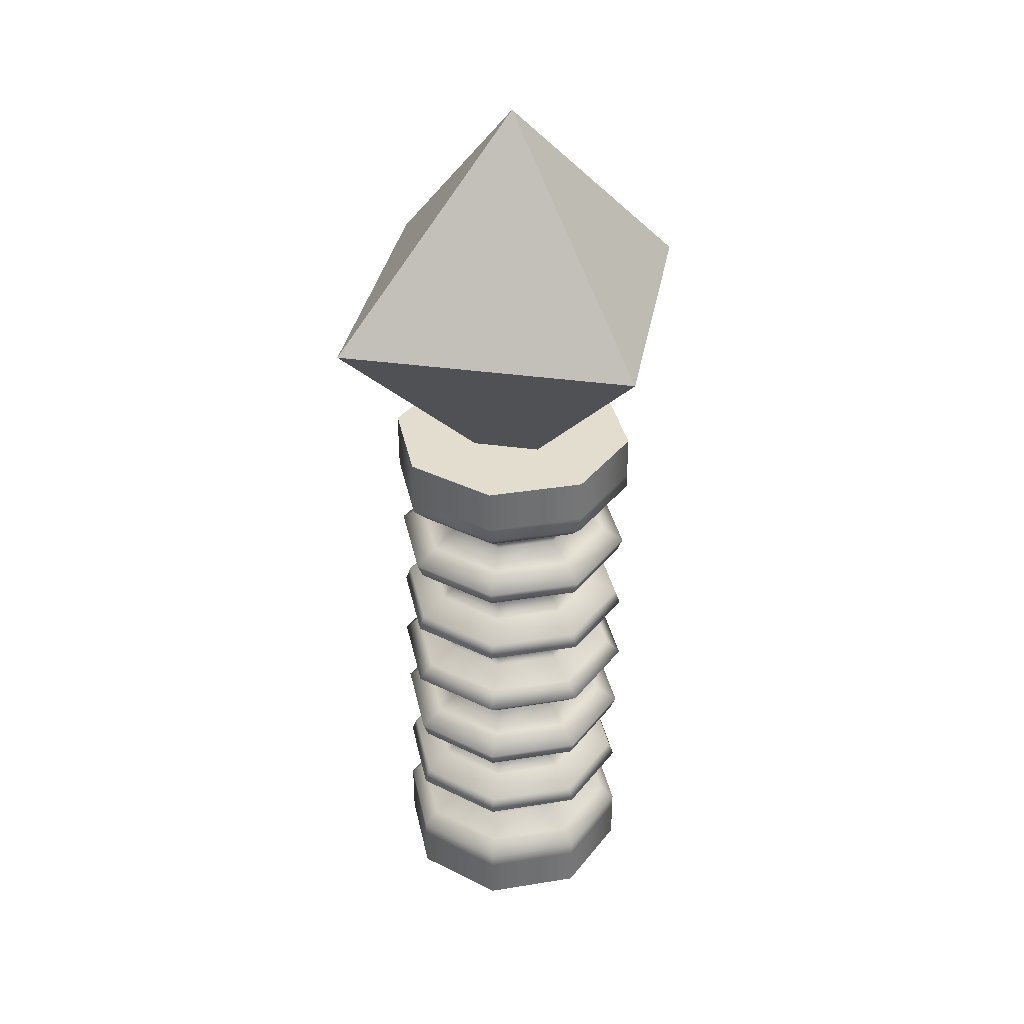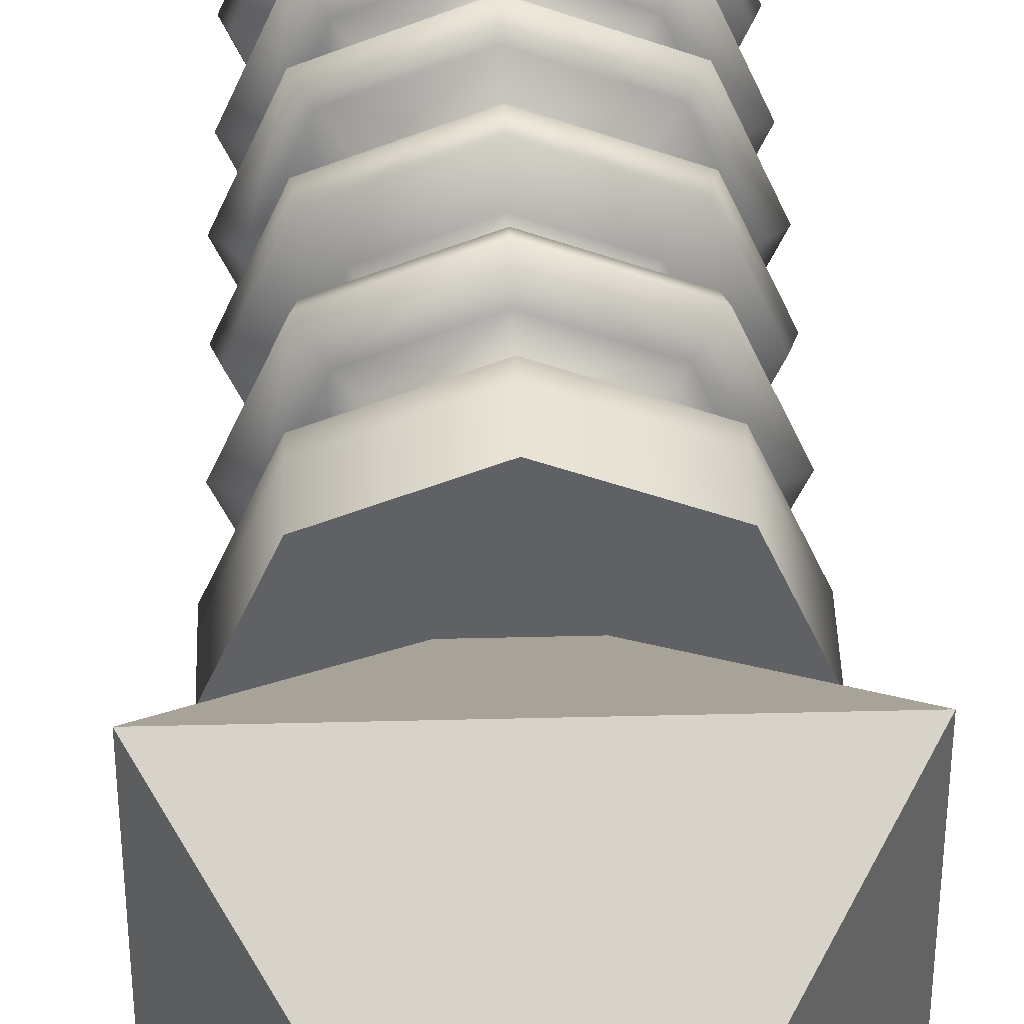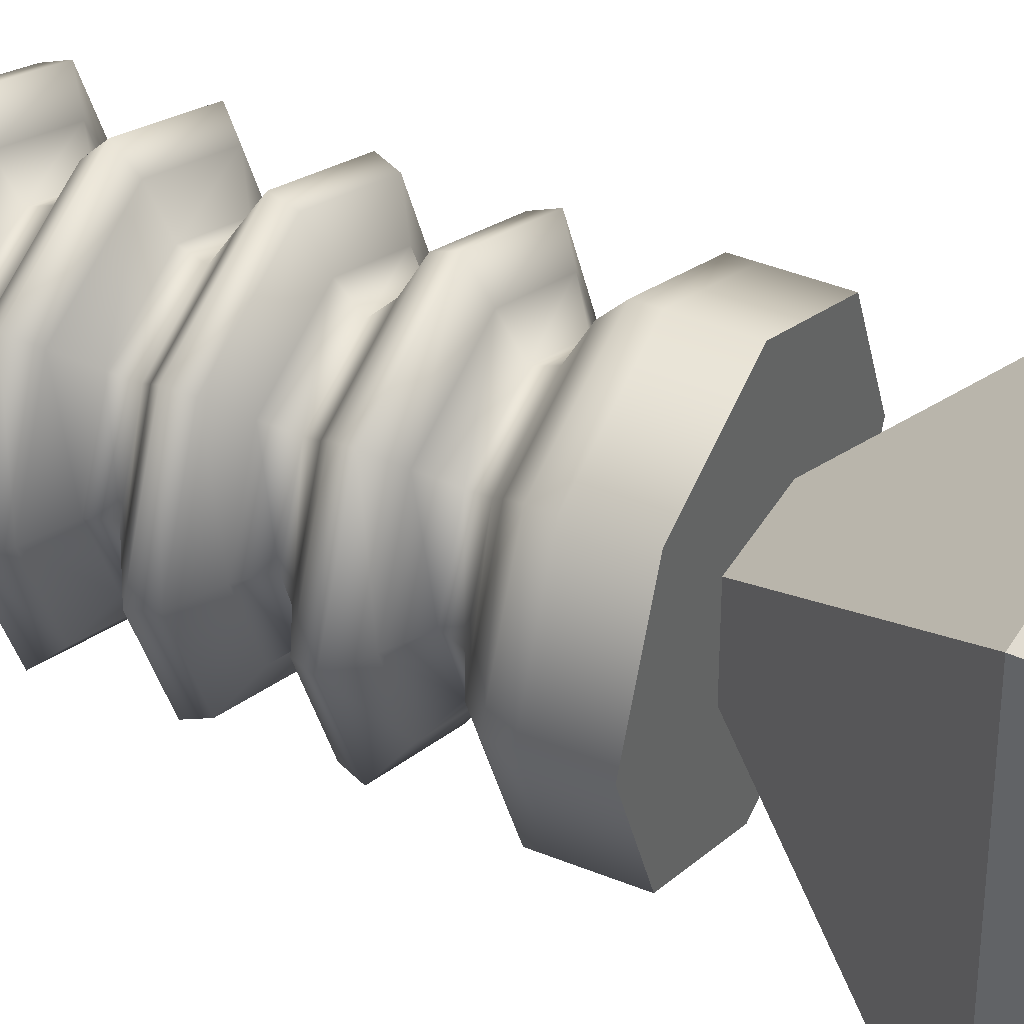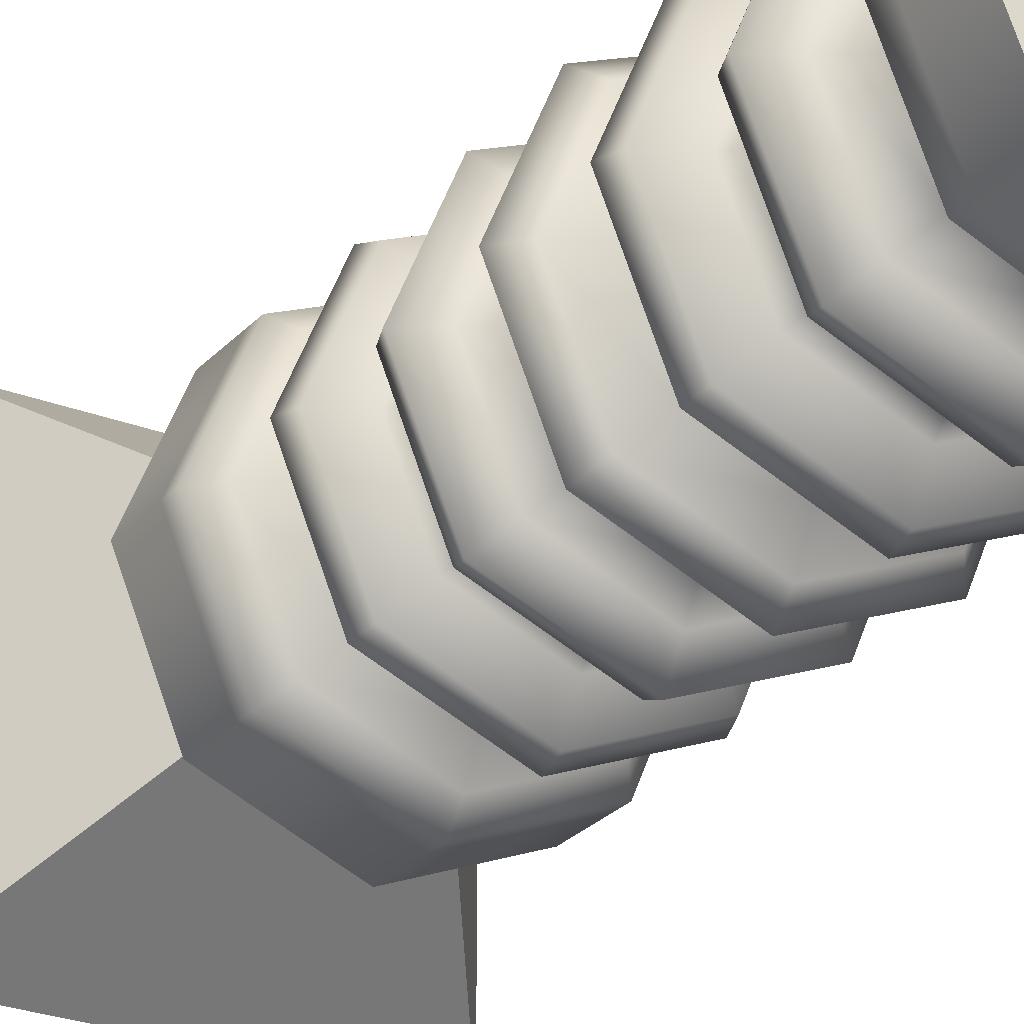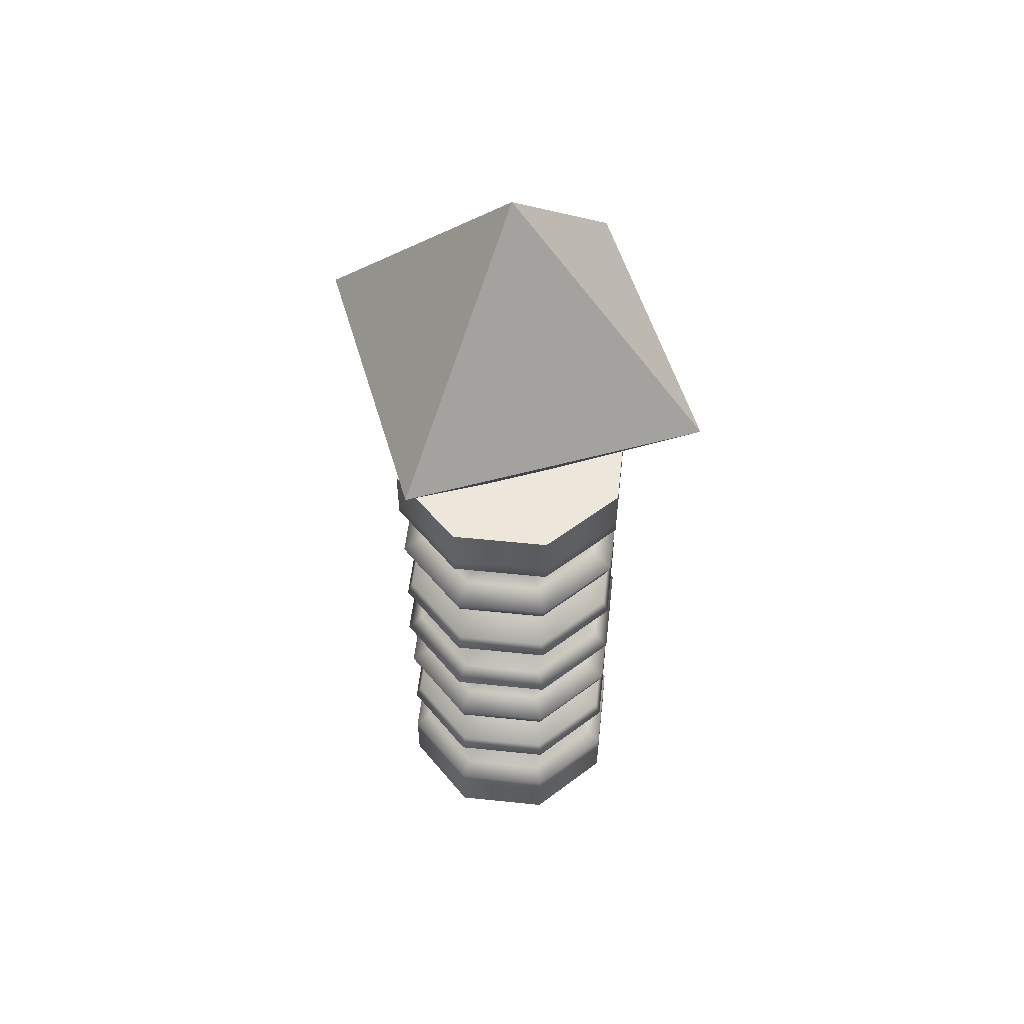
<metadata>
{"format":"obj","ext":"obj","renderer":"f3d","projection":"perspective","resolution":1024,"background":"white","views":[{"elev":35.5,"azim":-79.5,"up":"+Y"},{"elev":42.1,"azim":178.3,"up":"+Z"},{"elev":39.7,"azim":117.2,"up":"+Z"},{"elev":-26.0,"azim":-31.6,"up":"+Z"},{"elev":54.0,"azim":73.8,"up":"+Y"}]}
</metadata>
<code>
v  0 406.3 -0
v  62.5 317.9 62.5
v  62.5 317.9 -62.5
v  0 229.5 -0
v  -62.5 317.9 -62.5
v  -62.5 317.9 62.5
g Hedra001
f 1 2 3
f 3 4 5
f 5 6 1
f 6 4 2
f 3 5 1
f 6 2 1
f 2 4 3
f 6 5 4
v  -0 0 -54.18
v  38.31 0 -38.31
v  54.18 0 -0
v  0 0 -0
v  -38.31 0 -38.31
v  -54.18 0 0
v  -38.31 0 38.31
v  0 0 54.18
v  38.31 0 38.31
v  -0 6.25 -54.18
v  38.31 6.25 -38.31
v  -38.31 6.25 -38.31
v  -54.18 6.25 0
v  -38.31 6.25 38.31
v  0 6.25 54.18
v  38.31 6.25 38.31
v  54.18 6.25 -0
v  -0 12.5 -54.18
v  38.31 12.5 -38.31
v  -38.31 12.5 -38.31
v  -54.18 12.5 0
v  -38.31 12.5 38.31
v  0 12.5 54.18
v  38.31 12.5 38.31
v  54.18 12.5 -0
v  -0 18.75 -54.18
v  38.31 18.75 -38.31
v  -38.31 18.75 -38.31
v  -54.18 18.75 0
v  -38.31 18.75 38.31
v  0 18.75 54.18
v  38.31 18.75 38.31
v  54.18 18.75 -0
v  -0 25 -54.18
v  38.31 25 -38.31
v  -38.31 25 -38.31
v  -54.18 25 0
v  -38.31 25 38.31
v  0 25 54.18
v  38.31 25 38.31
v  54.18 25 -0
v  -0 31.25 -47.49
v  33.58 31.25 -33.58
v  -33.58 31.25 -33.58
v  -47.49 31.25 0
v  -33.58 31.25 33.58
v  0 31.25 47.49
v  33.58 31.25 33.58
v  47.49 31.25 -0
v  -0 37.5 -35.68
v  25.23 37.5 -25.23
v  -25.23 37.5 -25.23
v  -35.68 37.5 0
v  -25.23 37.5 25.23
v  0 37.5 35.68
v  25.23 37.5 25.23
v  35.68 37.5 -0
v  -0 43.75 -33.33
v  23.57 43.75 -23.57
v  -23.57 43.75 -23.57
v  -33.33 43.75 0
v  -23.57 43.75 23.57
v  0 43.75 33.33
v  23.57 43.75 23.57
v  33.33 43.75 -0
v  -0 50 -43.34
v  30.65 50 -30.65
v  -30.65 50 -30.65
v  -43.34 50 0
v  -30.65 50 30.65
v  0 50 43.34
v  30.65 50 30.65
v  43.34 50 -0
v  -0 56.25 -53.35
v  37.72 56.25 -37.72
v  -37.72 56.25 -37.72
v  -53.35 56.25 0
v  -37.72 56.25 37.73
v  0 56.25 53.35
v  37.73 56.25 37.72
v  53.35 56.25 -0
v  -0 62.5 -51
v  36.06 62.5 -36.06
v  -36.06 62.5 -36.06
v  -51 62.5 0
v  -36.06 62.5 36.06
v  0 62.5 51
v  36.06 62.5 36.06
v  51 62.5 -0
v  -0 68.75 -39.19
v  27.71 68.75 -27.71
v  -27.71 68.75 -27.71
v  -39.19 68.75 0
v  -27.71 68.75 27.71
v  0 68.75 39.19
v  27.71 68.75 27.71
v  39.19 68.75 -0
v  -0 75 -32.51
v  22.98 75 -22.98
v  -22.98 75 -22.98
v  -32.51 75 0
v  -22.98 75 22.98
v  0 75 32.51
v  22.98 75 22.98
v  32.51 75 -0
v  -0 81.25 -39.19
v  27.71 81.25 -27.71
v  -27.71 81.25 -27.71
v  -39.19 81.25 0
v  -27.71 81.25 27.71
v  0 81.25 39.19
v  27.71 81.25 27.71
v  39.19 81.25 -0
v  -0 87.5 -51
v  36.06 87.5 -36.06
v  -36.06 87.5 -36.06
v  -51 87.5 0
v  -36.06 87.5 36.06
v  0 87.5 51
v  36.06 87.5 36.06
v  51 87.5 -0
v  -0 93.75 -53.35
v  37.72 93.75 -37.72
v  -37.72 93.75 -37.72
v  -53.35 93.75 0
v  -37.72 93.75 37.73
v  0 93.75 53.35
v  37.73 93.75 37.72
v  53.35 93.75 -0
v  -0 100 -43.34
v  30.65 100 -30.65
v  -30.65 100 -30.65
v  -43.34 100 0
v  -30.65 100 30.65
v  0 100 43.34
v  30.65 100 30.65
v  43.34 100 -0
v  -0 106.2 -33.33
v  23.57 106.2 -23.57
v  -23.57 106.2 -23.57
v  -33.33 106.2 0
v  -23.57 106.2 23.57
v  0 106.2 33.33
v  23.57 106.2 23.57
v  33.33 106.2 -0
v  -0 112.5 -35.68
v  25.23 112.5 -25.23
v  -25.23 112.5 -25.23
v  -35.68 112.5 0
v  -25.23 112.5 25.23
v  0 112.5 35.68
v  25.23 112.5 25.23
v  35.68 112.5 -0
v  -0 118.8 -47.49
v  33.58 118.8 -33.58
v  -33.58 118.8 -33.58
v  -47.49 118.8 0
v  -33.58 118.8 33.58
v  0 118.8 47.49
v  33.58 118.8 33.58
v  47.49 118.8 -0
v  -0 125 -54.18
v  38.31 125 -38.31
v  -38.31 125 -38.31
v  -54.18 125 0
v  -38.31 125 38.31
v  0 125 54.18
v  38.31 125 38.31
v  54.18 125 -0
v  -0 131.2 -47.49
v  33.58 131.2 -33.58
v  -33.58 131.2 -33.58
v  -47.49 131.2 0
v  -33.58 131.2 33.58
v  0 131.2 47.49
v  33.58 131.2 33.58
v  47.49 131.2 -0
v  -0 137.5 -35.68
v  25.23 137.5 -25.23
v  -25.23 137.5 -25.23
v  -35.68 137.5 0
v  -25.23 137.5 25.23
v  0 137.5 35.68
v  25.23 137.5 25.23
v  35.68 137.5 -0
v  -0 143.8 -33.33
v  23.57 143.8 -23.57
v  -23.57 143.8 -23.57
v  -33.33 143.8 0
v  -23.57 143.8 23.57
v  0 143.8 33.33
v  23.57 143.8 23.57
v  33.33 143.8 -0
v  -0 150 -43.34
v  30.65 150 -30.65
v  -30.65 150 -30.65
v  -43.34 150 0
v  -30.65 150 30.65
v  0 150 43.34
v  30.65 150 30.65
v  43.34 150 -0
v  -0 156.2 -53.35
v  37.73 156.2 -37.73
v  -37.73 156.2 -37.73
v  -53.35 156.2 0
v  -37.73 156.2 37.73
v  0 156.2 53.35
v  37.73 156.2 37.72
v  53.35 156.2 -0
v  -0 162.5 -51
v  36.06 162.5 -36.06
v  -36.06 162.5 -36.06
v  -51 162.5 0
v  -36.06 162.5 36.06
v  0 162.5 51
v  36.06 162.5 36.06
v  51 162.5 -0
v  -0 168.8 -39.19
v  27.71 168.8 -27.71
v  -27.71 168.8 -27.71
v  -39.19 168.8 0
v  -27.71 168.8 27.71
v  0 168.8 39.19
v  27.71 168.8 27.71
v  39.19 168.8 -0
v  -0 175 -32.51
v  22.98 175 -22.98
v  -22.98 175 -22.98
v  -32.51 175 0
v  -22.98 175 22.98
v  0 175 32.51
v  22.98 175 22.98
v  32.51 175 -0
v  -0 181.2 -39.19
v  27.71 181.2 -27.71
v  -27.71 181.2 -27.71
v  -39.19 181.2 0
v  -27.71 181.2 27.71
v  0 181.2 39.19
v  27.71 181.2 27.71
v  39.19 181.2 -0
v  -0 187.5 -51
v  36.06 187.5 -36.06
v  -36.06 187.5 -36.06
v  -51 187.5 0
v  -36.06 187.5 36.06
v  0 187.5 51
v  36.06 187.5 36.06
v  51 187.5 -0
v  -0 193.8 -53.35
v  37.72 193.8 -37.72
v  -37.72 193.8 -37.72
v  -53.35 193.8 0
v  -37.72 193.8 37.73
v  0 193.8 53.35
v  37.73 193.8 37.72
v  53.35 193.8 -0
v  -0 200 -43.34
v  30.65 200 -30.65
v  -30.65 200 -30.65
v  -43.34 200 0
v  -30.65 200 30.65
v  0 200 43.34
v  30.65 200 30.65
v  43.34 200 -0
v  -0 206.2 -33.33
v  23.57 206.2 -23.57
v  -23.57 206.2 -23.57
v  -33.33 206.2 0
v  -23.57 206.2 23.57
v  0 206.2 33.33
v  23.57 206.2 23.57
v  33.33 206.2 -0
v  -0 212.5 -35.68
v  25.23 212.5 -25.23
v  -25.23 212.5 -25.23
v  -35.68 212.5 0
v  -25.23 212.5 25.23
v  0 212.5 35.68
v  25.23 212.5 25.23
v  35.68 212.5 -0
v  -0 218.8 -47.49
v  33.58 218.8 -33.58
v  -33.58 218.8 -33.58
v  -47.49 218.8 0
v  -33.58 218.8 33.58
v  0 218.8 47.49
v  33.58 218.8 33.58
v  47.49 218.8 -0
v  -0 225 -54.18
v  38.31 225 -38.31
v  -38.31 225 -38.31
v  -54.18 225 0
v  -38.31 225 38.31
v  0 225 54.18
v  38.31 225 38.31
v  54.18 225 -0
v  -0 231.2 -54.18
v  38.31 231.2 -38.31
v  -38.31 231.2 -38.31
v  -54.18 231.2 0
v  -38.31 231.2 38.31
v  0 231.2 54.18
v  38.31 231.2 38.31
v  54.18 231.2 -0
v  -0 237.5 -54.18
v  38.31 237.5 -38.31
v  -38.31 237.5 -38.31
v  -54.18 237.5 0
v  -38.31 237.5 38.31
v  0 237.5 54.18
v  38.31 237.5 38.31
v  54.18 237.5 -0
v  -0 243.8 -54.18
v  38.31 243.8 -38.31
v  -38.31 243.8 -38.31
v  -54.18 243.8 0
v  -38.31 243.8 38.31
v  0 243.8 54.18
v  38.31 243.8 38.31
v  54.18 243.8 -0
v  -0 250 -54.18
v  38.31 250 -38.31
v  -38.31 250 -38.31
v  -54.18 250 0
v  -38.31 250 38.31
v  0 250 54.18
v  38.31 250 38.31
v  54.18 250 -0
v  0 250 -0
g Hose001
f 7 8 9 10
f 11 7 10 12
f 13 12 10 14
f 15 14 10 9
f 16 17 8 7
f 18 16 7 11
f 19 18 11 12
f 20 19 12 13
f 21 20 13 14
f 22 21 14 15
f 23 22 15 9
f 17 23 9 8
f 24 25 17 16
f 26 24 16 18
f 27 26 18 19
f 28 27 19 20
f 29 28 20 21
f 30 29 21 22
f 31 30 22 23
f 25 31 23 17
f 32 33 25 24
f 34 32 24 26
f 35 34 26 27
f 36 35 27 28
f 37 36 28 29
f 38 37 29 30
f 39 38 30 31
f 33 39 31 25
f 40 41 33 32
f 42 40 32 34
f 43 42 34 35
f 44 43 35 36
f 45 44 36 37
f 46 45 37 38
f 47 46 38 39
f 41 47 39 33
f 48 49 41 40
f 50 48 40 42
f 51 50 42 43
f 52 51 43 44
f 53 52 44 45
f 54 53 45 46
f 55 54 46 47
f 49 55 47 41
f 56 57 49 48
f 58 56 48 50
f 59 58 50 51
f 60 59 51 52
f 61 60 52 53
f 62 61 53 54
f 63 62 54 55
f 57 63 55 49
f 64 65 57 56
f 66 64 56 58
f 67 66 58 59
f 68 67 59 60
f 69 68 60 61
f 70 69 61 62
f 71 70 62 63
f 65 71 63 57
f 72 73 65 64
f 74 72 64 66
f 75 74 66 67
f 76 75 67 68
f 77 76 68 69
f 78 77 69 70
f 79 78 70 71
f 73 79 71 65
f 80 81 73 72
f 82 80 72 74
f 83 82 74 75
f 84 83 75 76
f 85 84 76 77
f 86 85 77 78
f 87 86 78 79
f 81 87 79 73
f 88 89 81 80
f 90 88 80 82
f 91 90 82 83
f 92 91 83 84
f 93 92 84 85
f 94 93 85 86
f 95 94 86 87
f 89 95 87 81
f 96 97 89 88
f 98 96 88 90
f 99 98 90 91
f 100 99 91 92
f 101 100 92 93
f 102 101 93 94
f 103 102 94 95
f 97 103 95 89
f 104 105 97 96
f 106 104 96 98
f 107 106 98 99
f 108 107 99 100
f 109 108 100 101
f 110 109 101 102
f 111 110 102 103
f 105 111 103 97
f 112 113 105 104
f 114 112 104 106
f 115 114 106 107
f 116 115 107 108
f 117 116 108 109
f 118 117 109 110
f 119 118 110 111
f 113 119 111 105
f 120 121 113 112
f 122 120 112 114
f 123 122 114 115
f 124 123 115 116
f 125 124 116 117
f 126 125 117 118
f 127 126 118 119
f 121 127 119 113
f 128 129 121 120
f 130 128 120 122
f 131 130 122 123
f 132 131 123 124
f 133 132 124 125
f 134 133 125 126
f 135 134 126 127
f 129 135 127 121
f 136 137 129 128
f 138 136 128 130
f 139 138 130 131
f 140 139 131 132
f 141 140 132 133
f 142 141 133 134
f 143 142 134 135
f 137 143 135 129
f 144 145 137 136
f 146 144 136 138
f 147 146 138 139
f 148 147 139 140
f 149 148 140 141
f 150 149 141 142
f 151 150 142 143
f 145 151 143 137
f 152 153 145 144
f 154 152 144 146
f 155 154 146 147
f 156 155 147 148
f 157 156 148 149
f 158 157 149 150
f 159 158 150 151
f 153 159 151 145
f 160 161 153 152
f 162 160 152 154
f 163 162 154 155
f 164 163 155 156
f 165 164 156 157
f 166 165 157 158
f 167 166 158 159
f 161 167 159 153
f 168 169 161 160
f 170 168 160 162
f 171 170 162 163
f 172 171 163 164
f 173 172 164 165
f 174 173 165 166
f 175 174 166 167
f 169 175 167 161
f 176 177 169 168
f 178 176 168 170
f 179 178 170 171
f 180 179 171 172
f 181 180 172 173
f 182 181 173 174
f 183 182 174 175
f 177 183 175 169
f 184 185 177 176
f 186 184 176 178
f 187 186 178 179
f 188 187 179 180
f 189 188 180 181
f 190 189 181 182
f 191 190 182 183
f 185 191 183 177
f 192 193 185 184
f 194 192 184 186
f 195 194 186 187
f 196 195 187 188
f 197 196 188 189
f 198 197 189 190
f 199 198 190 191
f 193 199 191 185
f 200 201 193 192
f 202 200 192 194
f 203 202 194 195
f 204 203 195 196
f 205 204 196 197
f 206 205 197 198
f 207 206 198 199
f 201 207 199 193
f 208 209 201 200
f 210 208 200 202
f 211 210 202 203
f 212 211 203 204
f 213 212 204 205
f 214 213 205 206
f 215 214 206 207
f 209 215 207 201
f 216 217 209 208
f 218 216 208 210
f 219 218 210 211
f 220 219 211 212
f 221 220 212 213
f 222 221 213 214
f 223 222 214 215
f 217 223 215 209
f 224 225 217 216
f 226 224 216 218
f 227 226 218 219
f 228 227 219 220
f 229 228 220 221
f 230 229 221 222
f 231 230 222 223
f 225 231 223 217
f 232 233 225 224
f 234 232 224 226
f 235 234 226 227
f 236 235 227 228
f 237 236 228 229
f 238 237 229 230
f 239 238 230 231
f 233 239 231 225
f 240 241 233 232
f 242 240 232 234
f 243 242 234 235
f 244 243 235 236
f 245 244 236 237
f 246 245 237 238
f 247 246 238 239
f 241 247 239 233
f 248 249 241 240
f 250 248 240 242
f 251 250 242 243
f 252 251 243 244
f 253 252 244 245
f 254 253 245 246
f 255 254 246 247
f 249 255 247 241
f 256 257 249 248
f 258 256 248 250
f 259 258 250 251
f 260 259 251 252
f 261 260 252 253
f 262 261 253 254
f 263 262 254 255
f 257 263 255 249
f 264 265 257 256
f 266 264 256 258
f 267 266 258 259
f 268 267 259 260
f 269 268 260 261
f 270 269 261 262
f 271 270 262 263
f 265 271 263 257
f 272 273 265 264
f 274 272 264 266
f 275 274 266 267
f 276 275 267 268
f 277 276 268 269
f 278 277 269 270
f 279 278 270 271
f 273 279 271 265
f 280 281 273 272
f 282 280 272 274
f 283 282 274 275
f 284 283 275 276
f 285 284 276 277
f 286 285 277 278
f 287 286 278 279
f 281 287 279 273
f 288 289 281 280
f 290 288 280 282
f 291 290 282 283
f 292 291 283 284
f 293 292 284 285
f 294 293 285 286
f 295 294 286 287
f 289 295 287 281
f 296 297 289 288
f 298 296 288 290
f 299 298 290 291
f 300 299 291 292
f 301 300 292 293
f 302 301 293 294
f 303 302 294 295
f 297 303 295 289
f 304 305 297 296
f 306 304 296 298
f 307 306 298 299
f 308 307 299 300
f 309 308 300 301
f 310 309 301 302
f 311 310 302 303
f 305 311 303 297
f 312 313 305 304
f 314 312 304 306
f 315 314 306 307
f 316 315 307 308
f 317 316 308 309
f 318 317 309 310
f 319 318 310 311
f 313 319 311 305
f 320 321 313 312
f 322 320 312 314
f 323 322 314 315
f 324 323 315 316
f 325 324 316 317
f 326 325 317 318
f 327 326 318 319
f 321 327 319 313
f 328 329 321 320
f 330 328 320 322
f 331 330 322 323
f 332 331 323 324
f 333 332 324 325
f 334 333 325 326
f 335 334 326 327
f 329 335 327 321
f 329 328 330 336
f 330 331 332 336
f 332 333 334 336
f 334 335 329 336

</code>
